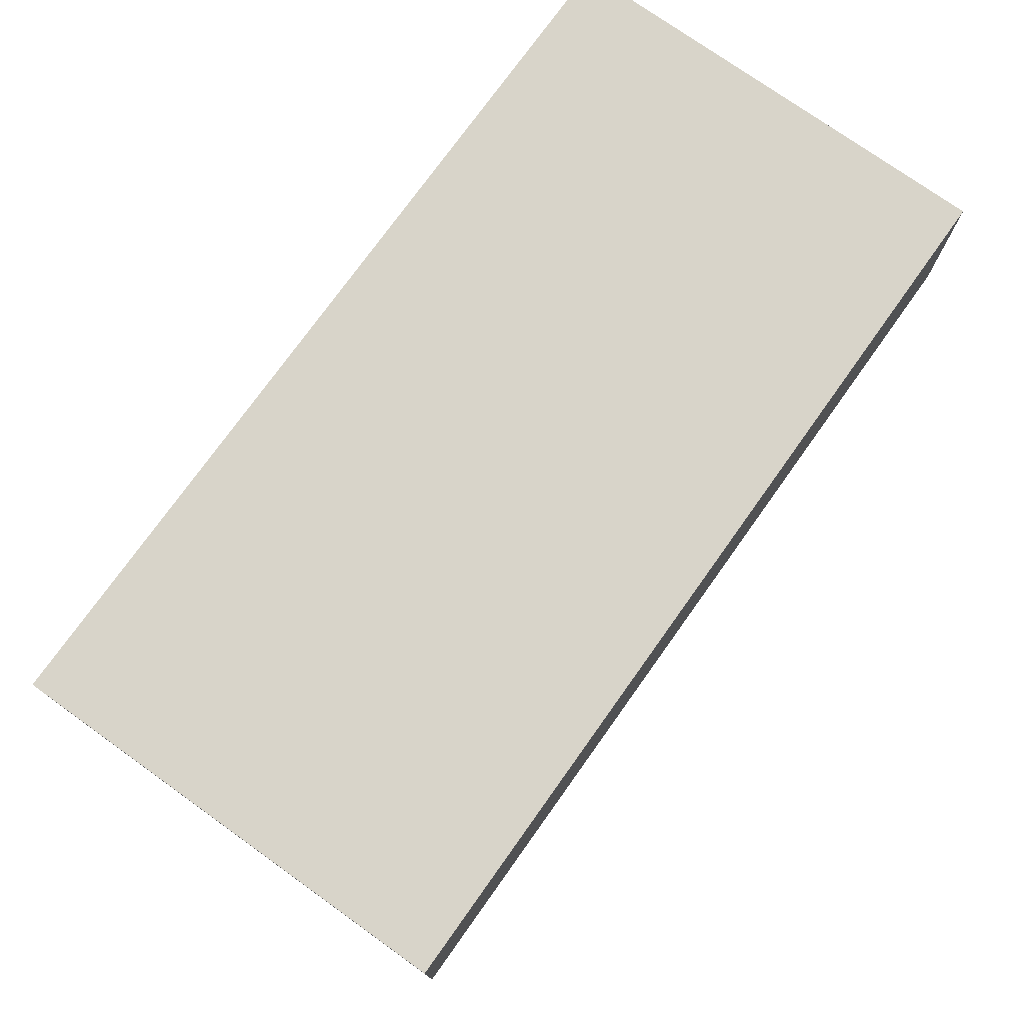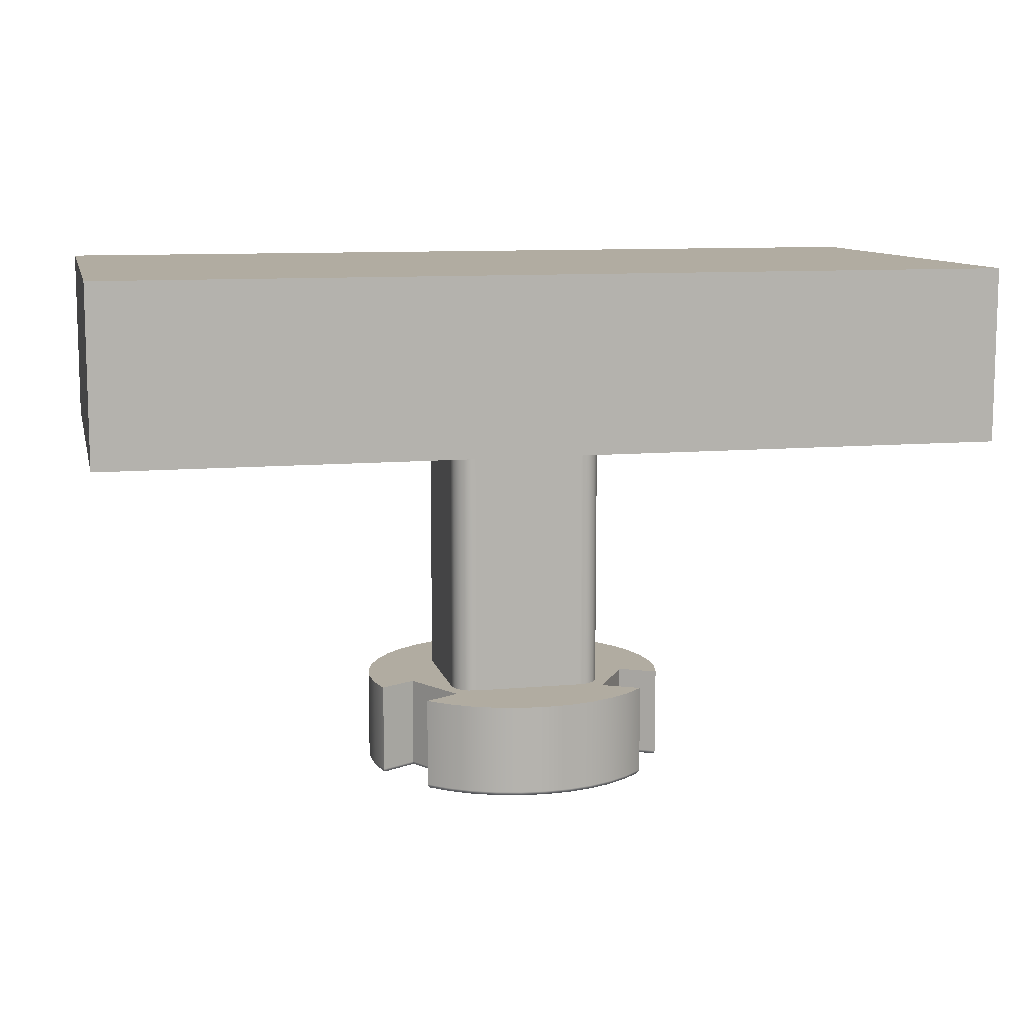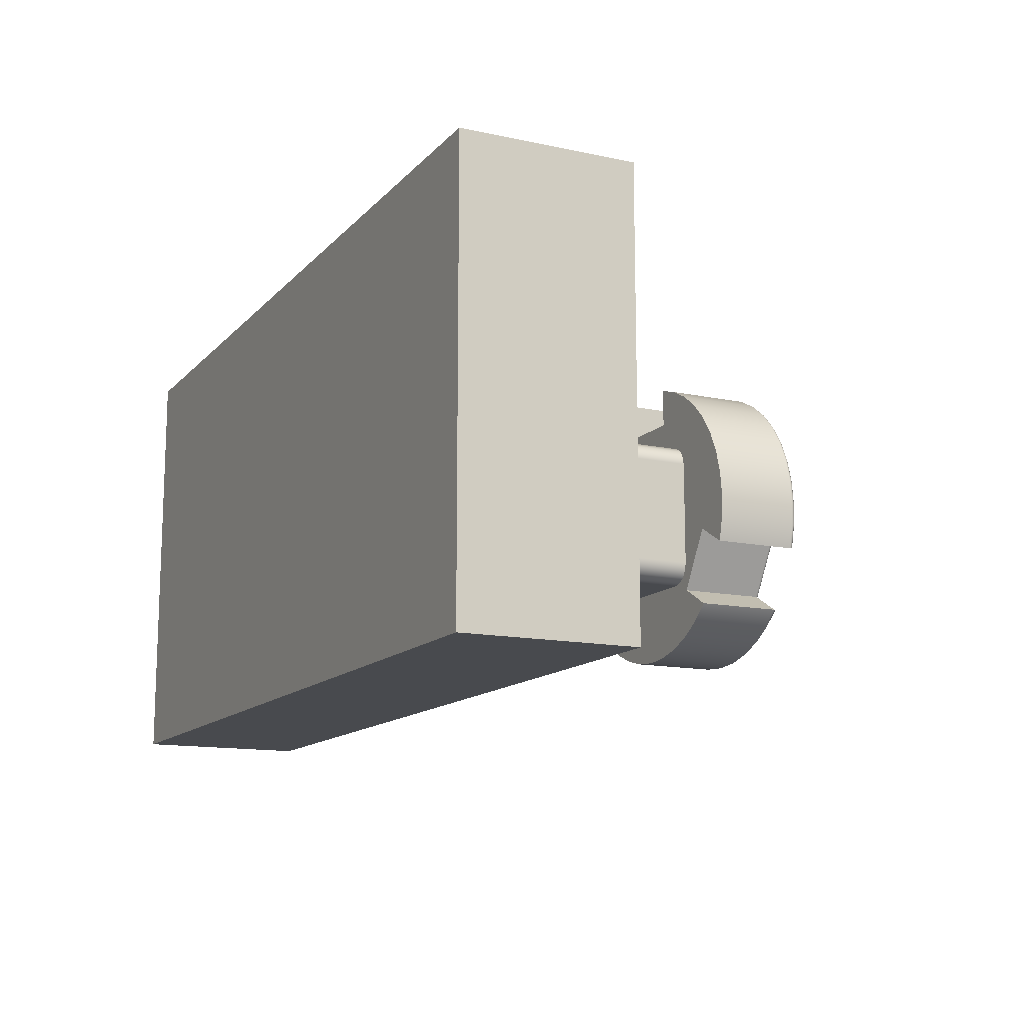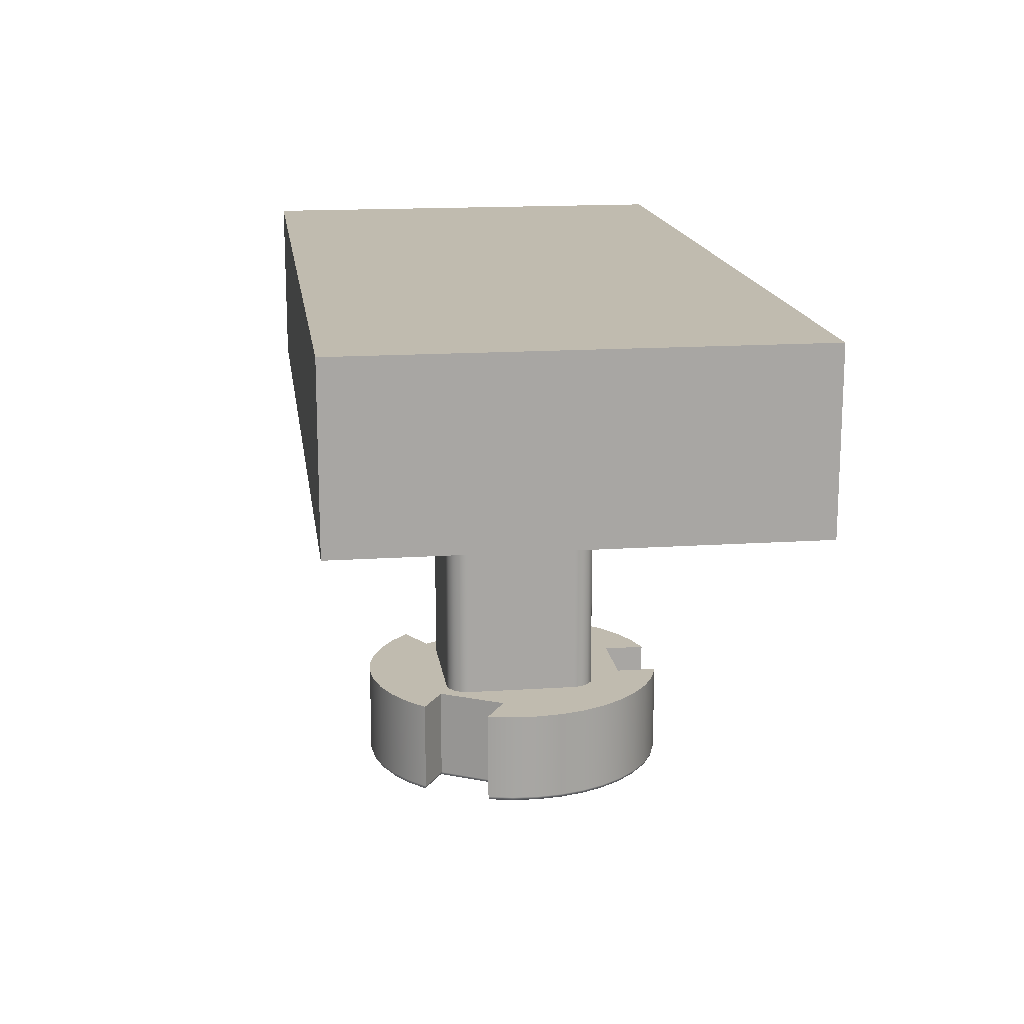
<metadata>
{"format":"obj","ext":"obj","renderer":"f3d","projection":"perspective","resolution":1024,"background":"white","views":[{"elev":75.4,"azim":-54.5,"up":"+Z"},{"elev":10.2,"azim":-12.9,"up":"+Z"},{"elev":-13.2,"azim":64.1,"up":"+Y"},{"elev":16.1,"azim":82.2,"up":"+Z"}]}
</metadata>
<code>
g Solid1
v -100 -50 81
v -100 -50 120
v -100 50 81
v -100 50 120
v -34.98 1.177 1
v -34.98 1.177 21
v -34.85 1.173 0.5
v -34.71 -4.526 1
v -34.71 -4.526 21
v -34.57 -4.508 0.5
v -34.48 1.161 0.134
v -34.32 6.849 1
v -34.32 6.849 21
v -34.21 -4.461 0.134
v -34.19 6.823 0.5
v -33.95 1.904 0
v -33.83 6.751 0.134
v -33.83 -3.389 0
v -33.51 -10.11 1
v -33.51 -10.11 21
v -33.49 -10.06 0.75
v -33.44 -9.934 0.5317
v -33.28 -9.549 0.2211
v -33.24 7.15 0
v -32.9 -8.606 0
v -32.89 -8.599 0
v -32.75 12.34 1
v -32.75 12.34 21
v -32.63 12.29 0.5
v -32.29 12.16 0.134
v -31.73 12.22 0
v -30.31 17.5 1
v -30.31 17.5 21
v -30.19 17.43 0.5
v -29.88 17.25 0.134
v -29.44 17 0
v -27.06 22.2 1
v -27.06 22.2 21
v -26.96 22.11 0.5
v -26.68 21.88 0.134
v -26.45 21.36 0
v -25.65 -5.572 1
v -25.65 -5.572 21
v -25.62 -5.468 0.6173
v -25.54 -5.172 0.2929
v -25.51 -23.96 1
v -25.51 -23.96 21
v -25.46 -23.97 0.75
v -25.32 -23.99 0.5317
v -25.28 -4.206 0
v -24.91 -24.05 0.2211
v -23.9 -24.19 0
v -23.89 -24.19 0
v -23.09 26.3 1
v -23.09 26.3 21
v -23 26.2 0.5
v -22.81 25.21 0
v -22.76 25.92 0.134
v -21.27 -27.79 1
v -21.27 -27.79 21
v -21.19 -27.69 0.5
v -20.97 -27.4 0.134
v -19.85 -27.6 0
v -18.62 28.45 0
v -18.51 29.71 1
v -18.51 29.71 21
v -18.44 29.59 0.5
v -18.25 29.28 0.134
v -17.65 -19.43 1
v -17.65 -19.43 21
v -17.55 -19.46 0.6173
v -17.5 -12.5 21
v -17.5 -12.5 80
v -17.5 12.5 21
v -17.5 12.5 80
v -17.37 -12.5 80.5
v -17.37 12.5 80.5
v -17.25 -19.54 0.2929
v -17.12 -14.41 21
v -17.12 -14.41 80
v -17.12 14.41 21
v -17.12 14.41 80
v -17 -12.5 80.87
v -17 12.5 80.87
v -17 -14.36 80.5
v -17 14.36 80.5
v -16.66 -14.22 80.87
v -16.66 14.22 80.87
v -16.5 -12.5 81
v -16.5 12.5 81
v -16.47 -30.88 1
v -16.47 -30.88 21
v -16.41 -30.76 0.5
v -16.28 -19.79 0
v -16.24 -30.44 0.134
v -16.2 -14.03 81
v -16.2 14.03 81
v -16.04 -16.04 21
v -16.04 -16.04 80
v -16.04 16.04 21
v -16.04 16.04 80
v -15.94 -15.94 80.5
v -15.94 15.94 80.5
v -15.68 -15.68 80.87
v -15.68 15.68 80.87
v -15.33 -15.33 81
v -15.33 15.33 81
v -15.32 -30.35 0
v -14.41 -17.12 21
v -14.41 -17.12 80
v -14.41 17.12 21
v -14.41 17.12 80
v -14.36 -17 80.5
v -14.36 17 80.5
v -14.22 -16.66 80.87
v -14.22 16.66 80.87
v -14.03 -16.2 81
v -14.03 16.2 81
v -13.98 30.99 0
v -13.43 32.32 1
v -13.43 32.32 21
v -13.38 32.2 0.5
v -13.24 31.86 0.134
v -12.5 -17.5 21
v -12.5 -17.5 80
v -12.5 -17.37 80.5
v -12.5 -17 80.87
v -12.5 -16.5 81
v -12.5 16.5 81
v -12.5 17 80.87
v -12.5 17.37 80.5
v -12.5 17.5 21
v -12.5 17.5 80
v -11.23 -33.15 1
v -11.23 -33.15 21
v -11.19 -33.02 0.5
v -11.07 -32.68 0.134
v -10.43 -32.36 0
v -9 24 0
v -9 32.79 0
v -8.996 32.79 0
v -8.373 33.6 0.2211
v -8.293 24.71 0.2929
v -8.116 33.93 0.5317
v -8.076 24.92 0.6173
v -8.032 34.03 0.75
v -8 25 1
v -8 25 21
v -8 34.07 1
v -8 34.07 21
v -5.691 -34.53 1
v -5.691 -34.53 21
v -5.669 -34.4 0.5
v -5.609 -34.04 0.134
v -5.278 -33.59 0
v 0 -35 1
v 0 -35 21
v 0 -34.87 0.5
v 0 -34.5 0.134
v 0 -34 0
v 5.278 -33.59 0
v 5.609 -34.04 0.134
v 5.669 -34.4 0.5
v 5.691 -34.53 1
v 5.691 -34.53 21
v 8 25 1
v 8 25 21
v 8 34.07 1
v 8 34.07 21
v 8.032 34.03 0.75
v 8.076 24.92 0.6173
v 8.116 33.93 0.5317
v 8.293 24.71 0.2929
v 8.373 33.6 0.2211
v 8.996 32.79 0
v 9 24 0
v 9 32.79 0
v 10.43 -32.36 0
v 11.07 -32.68 0.134
v 11.19 -33.02 0.5
v 11.23 -33.15 1
v 11.23 -33.15 21
v 12.5 -17.5 21
v 12.5 -17.5 80
v 12.5 -17.37 80.5
v 12.5 -17 80.87
v 12.5 -16.5 81
v 12.5 16.5 81
v 12.5 17 80.87
v 12.5 17.37 80.5
v 12.5 17.5 21
v 12.5 17.5 80
v 13.24 31.86 0.134
v 13.38 32.2 0.5
v 13.43 32.32 1
v 13.43 32.32 21
v 13.98 30.99 0
v 14.03 -16.2 81
v 14.03 16.2 81
v 14.22 -16.66 80.87
v 14.22 16.66 80.87
v 14.36 -17 80.5
v 14.36 17 80.5
v 14.41 -17.12 21
v 14.41 -17.12 80
v 14.41 17.12 21
v 14.41 17.12 80
v 15.32 -30.35 0
v 15.33 -15.33 81
v 15.33 15.33 81
v 15.68 -15.68 80.87
v 15.68 15.68 80.87
v 15.94 -15.94 80.5
v 15.94 15.94 80.5
v 16.04 -16.04 21
v 16.04 -16.04 80
v 16.04 16.04 21
v 16.04 16.04 80
v 16.2 -14.03 81
v 16.2 14.03 81
v 16.24 -30.44 0.134
v 16.28 -19.79 0
v 16.41 -30.76 0.5
v 16.47 -30.88 1
v 16.47 -30.88 21
v 16.5 -12.5 81
v 16.5 12.5 81
v 16.66 -14.22 80.87
v 16.66 14.22 80.87
v 17 -14.36 80.5
v 17 14.36 80.5
v 17 -12.5 80.87
v 17 12.5 80.87
v 17.12 -14.41 21
v 17.12 -14.41 80
v 17.12 14.41 21
v 17.12 14.41 80
v 17.25 -19.54 0.2929
v 17.37 -12.5 80.5
v 17.37 12.5 80.5
v 17.5 -12.5 21
v 17.5 -12.5 80
v 17.5 12.5 21
v 17.5 12.5 80
v 17.55 -19.46 0.6173
v 17.65 -19.43 1
v 17.65 -19.43 21
v 18.25 29.28 0.134
v 18.44 29.59 0.5
v 18.51 29.71 1
v 18.51 29.71 21
v 18.62 28.45 0
v 19.85 -27.6 0
v 20.97 -27.4 0.134
v 21.19 -27.69 0.5
v 21.27 -27.79 1
v 21.27 -27.79 21
v 22.76 25.92 0.134
v 22.81 25.21 0
v 23 26.2 0.5
v 23.09 26.3 1
v 23.09 26.3 21
v 23.89 -24.19 0
v 23.9 -24.19 0
v 24.91 -24.05 0.2211
v 25.28 -4.206 0
v 25.32 -23.99 0.5317
v 25.46 -23.97 0.75
v 25.51 -23.96 1
v 25.51 -23.96 21
v 25.54 -5.172 0.2929
v 25.62 -5.468 0.6173
v 25.65 -5.572 1
v 25.65 -5.572 21
v 26.45 21.36 0
v 26.68 21.88 0.134
v 26.96 22.11 0.5
v 27.06 22.2 1
v 27.06 22.2 21
v 29.44 17 0
v 29.88 17.25 0.134
v 30.19 17.43 0.5
v 30.31 17.5 1
v 30.31 17.5 21
v 31.73 12.22 0
v 32.29 12.16 0.134
v 32.63 12.29 0.5
v 32.75 12.34 1
v 32.75 12.34 21
v 32.89 -8.599 0
v 32.9 -8.606 0
v 33.24 7.15 0
v 33.28 -9.549 0.2211
v 33.44 -9.934 0.5317
v 33.49 -10.06 0.75
v 33.51 -10.11 1
v 33.51 -10.11 21
v 33.83 -3.389 0
v 33.83 6.751 0.134
v 33.95 1.904 0
v 34.19 6.823 0.5
v 34.21 -4.461 0.134
v 34.32 6.849 1
v 34.32 6.849 21
v 34.48 1.161 0.134
v 34.57 -4.508 0.5
v 34.71 -4.526 1
v 34.71 -4.526 21
v 34.85 1.173 0.5
v 34.98 1.177 1
v 34.98 1.177 21
v 100 -50 81
v 100 -50 120
v 100 50 81
v 100 50 120
f 1 187 312
f 312 187 198
f 312 198 209
f 3 90 1
f 1 90 89
f 1 89 96
f 314 129 3
f 3 129 118
f 3 118 107
f 312 227 314
f 314 227 220
f 314 220 210
f 210 199 314
f 314 199 188
f 314 188 129
f 107 97 3
f 3 97 90
f 96 106 1
f 1 106 117
f 1 117 128
f 128 187 1
f 209 219 312
f 312 219 226
f 312 226 227
f 3 1 4
f 4 1 2
f 314 3 315
f 315 3 4
f 312 314 313
f 313 314 315
f 1 312 2
f 2 312 313
f 2 313 4
f 4 313 315
f 53 52 94
f 94 52 51
f 94 51 78
f 78 51 49
f 78 49 71
f 71 49 48
f 71 48 69
f 69 48 46
f 19 8 21
f 21 8 10
f 21 10 22
f 22 10 23
f 23 10 14
f 23 14 25
f 25 14 18
f 25 18 26
f 10 8 7
f 7 8 5
f 7 5 15
f 15 5 12
f 15 12 29
f 29 12 27
f 29 27 34
f 34 27 32
f 34 32 39
f 39 32 37
f 39 37 56
f 56 37 54
f 56 54 67
f 67 54 65
f 67 65 122
f 122 65 120
f 122 120 149
f 146 144 149
f 149 144 142
f 149 142 122
f 122 142 123
f 122 123 67
f 67 123 68
f 67 68 56
f 56 68 58
f 56 58 39
f 39 58 40
f 39 40 34
f 34 40 35
f 34 35 29
f 29 35 30
f 29 30 15
f 15 30 17
f 15 17 7
f 7 17 11
f 7 11 10
f 10 11 14
f 142 141 123
f 123 141 119
f 123 119 68
f 68 119 64
f 68 64 58
f 58 64 57
f 58 57 40
f 40 57 41
f 40 41 35
f 35 41 36
f 35 36 31
f 141 140 119
f 35 31 30
f 30 31 24
f 30 24 17
f 17 24 16
f 17 16 11
f 11 16 18
f 11 18 14
f 53 63 52
f 52 63 62
f 52 62 51
f 51 62 61
f 51 61 46
f 46 61 59
f 59 61 91
f 91 61 93
f 91 93 134
f 134 93 136
f 134 136 151
f 151 136 153
f 151 153 156
f 156 153 158
f 156 158 164
f 164 158 163
f 164 163 181
f 181 163 180
f 181 180 224
f 224 180 223
f 224 223 256
f 256 223 255
f 256 255 268
f 268 255 267
f 267 255 265
f 265 255 254
f 265 254 264
f 264 254 253
f 264 253 263
f 62 63 95
f 95 63 108
f 95 108 137
f 137 108 138
f 137 138 154
f 154 138 155
f 154 155 159
f 159 155 160
f 159 160 161
f 159 161 162
f 162 161 178
f 162 178 179
f 179 178 208
f 179 208 221
f 221 208 253
f 221 253 254
f 268 269 256
f 48 49 46
f 46 49 51
f 93 61 62
f 136 93 95
f 95 93 62
f 153 136 137
f 137 136 95
f 158 153 154
f 154 153 137
f 163 158 159
f 159 158 154
f 180 163 162
f 162 163 159
f 223 180 179
f 179 180 162
f 255 223 221
f 221 223 179
f 254 255 221
f 263 222 264
f 264 222 265
f 265 222 238
f 265 238 267
f 267 238 245
f 267 245 268
f 268 245 246
f 268 246 269
f 266 271 222
f 222 271 238
f 238 271 272
f 238 272 245
f 245 272 246
f 246 272 273
f 290 291 266
f 266 291 293
f 266 293 271
f 271 293 294
f 271 294 272
f 272 294 295
f 272 295 273
f 273 295 296
f 168 195 170
f 170 195 194
f 170 194 172
f 172 194 174
f 174 194 193
f 174 193 175
f 175 193 197
f 175 197 177
f 194 195 249
f 249 195 250
f 249 250 260
f 260 250 261
f 260 261 277
f 277 261 278
f 277 278 282
f 282 278 283
f 282 283 287
f 287 283 288
f 287 288 301
f 301 288 303
f 301 303 309
f 309 303 310
f 309 310 306
f 306 310 307
f 306 307 296
f 295 294 296
f 296 294 293
f 296 293 306
f 306 293 302
f 306 302 309
f 309 302 305
f 309 305 301
f 301 305 299
f 301 299 287
f 287 299 286
f 287 286 282
f 282 286 281
f 282 281 277
f 277 281 276
f 277 276 260
f 260 276 258
f 260 258 249
f 249 258 248
f 249 248 194
f 194 248 193
f 293 291 302
f 302 291 298
f 302 298 305
f 305 298 300
f 305 300 299
f 299 300 292
f 299 292 286
f 286 292 285
f 286 285 281
f 281 285 280
f 281 280 275
f 291 290 298
f 281 275 276
f 276 275 259
f 276 259 258
f 258 259 252
f 258 252 248
f 248 252 197
f 248 197 193
f 168 170 166
f 166 170 171
f 171 170 172
f 171 172 173
f 173 172 174
f 173 174 176
f 176 174 175
f 176 175 177
f 147 166 145
f 145 166 171
f 145 171 173
f 145 173 143
f 143 173 176
f 143 176 139
f 149 147 146
f 146 147 145
f 146 145 144
f 144 145 143
f 144 143 142
f 142 143 139
f 142 139 141
f 141 139 140
f 19 21 42
f 42 21 44
f 44 21 22
f 44 22 45
f 45 22 23
f 45 23 50
f 50 23 25
f 50 25 26
f 69 42 71
f 71 42 44
f 71 44 45
f 71 45 78
f 78 45 50
f 78 50 94
f 273 296 274
f 274 296 297
f 297 296 308
f 308 296 307
f 308 307 311
f 311 307 310
f 311 310 304
f 304 310 303
f 304 303 289
f 289 303 288
f 289 288 284
f 284 288 283
f 284 283 279
f 279 283 278
f 279 278 262
f 262 278 261
f 262 261 251
f 251 261 250
f 251 250 196
f 196 250 195
f 196 195 169
f 169 195 168
f 168 166 169
f 169 166 167
f 166 147 167
f 167 147 148
f 147 149 148
f 148 149 150
f 150 149 121
f 121 149 120
f 121 120 66
f 66 120 65
f 66 65 55
f 55 65 54
f 55 54 38
f 38 54 37
f 38 37 33
f 33 37 32
f 33 32 28
f 28 32 27
f 28 27 13
f 13 27 12
f 13 12 6
f 6 12 5
f 6 5 9
f 9 5 8
f 9 8 20
f 20 8 19
f 26 18 50
f 50 18 16
f 50 16 24
f 24 31 50
f 50 31 36
f 50 36 139
f 139 36 41
f 139 41 57
f 57 64 139
f 139 64 119
f 139 119 140
f 139 176 50
f 50 176 266
f 50 266 94
f 94 266 222
f 94 222 160
f 160 222 161
f 161 222 178
f 178 222 208
f 208 222 253
f 253 222 263
f 177 197 176
f 176 197 252
f 176 252 259
f 259 275 176
f 176 275 280
f 176 280 266
f 266 280 285
f 266 285 292
f 292 300 266
f 266 300 298
f 266 298 290
f 160 155 94
f 94 155 138
f 94 138 108
f 108 63 94
f 94 63 53
f 192 190 207
f 207 190 203
f 207 203 218
f 218 203 214
f 218 214 237
f 237 214 231
f 237 231 244
f 244 231 240
f 240 231 229
f 240 229 233
f 233 229 220
f 233 220 227
f 190 189 203
f 203 189 201
f 203 201 214
f 214 201 212
f 214 212 231
f 231 212 229
f 189 188 201
f 201 188 199
f 201 199 212
f 212 199 210
f 212 210 229
f 229 210 220
f 227 226 233
f 233 226 232
f 233 232 240
f 240 232 239
f 240 239 244
f 244 239 242
f 187 186 198
f 198 186 200
f 198 200 209
f 209 200 211
f 209 211 219
f 219 211 228
f 219 228 226
f 226 228 232
f 232 228 230
f 232 230 239
f 239 230 235
f 239 235 242
f 186 185 200
f 200 185 202
f 200 202 211
f 211 202 213
f 211 213 228
f 228 213 230
f 185 184 202
f 202 184 205
f 202 205 213
f 213 205 216
f 213 216 230
f 230 216 235
f 187 128 186
f 186 128 127
f 186 127 185
f 185 127 126
f 185 126 184
f 184 126 125
f 89 83 96
f 96 83 87
f 96 87 106
f 106 87 104
f 106 104 117
f 117 104 115
f 117 115 128
f 128 115 127
f 127 115 113
f 127 113 126
f 126 113 110
f 126 110 125
f 83 76 87
f 87 76 85
f 87 85 104
f 104 85 102
f 104 102 115
f 115 102 113
f 76 73 85
f 85 73 80
f 85 80 102
f 102 80 99
f 102 99 113
f 113 99 110
f 89 90 83
f 83 90 84
f 83 84 76
f 76 84 77
f 76 77 73
f 73 77 75
f 129 130 118
f 118 130 116
f 118 116 107
f 107 116 105
f 107 105 97
f 97 105 88
f 97 88 90
f 90 88 84
f 84 88 86
f 84 86 77
f 77 86 82
f 77 82 75
f 130 131 116
f 116 131 114
f 116 114 105
f 105 114 103
f 105 103 88
f 88 103 86
f 131 133 114
f 114 133 112
f 114 112 103
f 103 112 101
f 103 101 86
f 86 101 82
f 192 133 190
f 190 133 131
f 190 131 189
f 189 131 130
f 189 130 188
f 188 130 129
f 73 75 72
f 72 75 74
f 74 75 81
f 81 75 82
f 81 82 100
f 100 82 101
f 100 101 111
f 111 101 112
f 111 112 132
f 132 112 133
f 133 192 132
f 132 192 191
f 191 192 206
f 206 192 207
f 206 207 217
f 217 207 218
f 217 218 236
f 236 218 237
f 236 237 243
f 243 237 244
f 124 125 109
f 109 125 110
f 109 110 98
f 98 110 99
f 98 99 79
f 79 99 80
f 79 80 72
f 72 80 73
f 241 242 234
f 234 242 235
f 234 235 215
f 215 235 216
f 215 216 204
f 204 216 205
f 204 205 183
f 183 205 184
f 184 125 183
f 183 125 124
f 244 242 243
f 243 242 241
f 246 273 247
f 247 273 274
f 269 246 270
f 270 246 247
f 47 46 60
f 60 46 59
f 60 59 92
f 92 59 91
f 92 91 135
f 135 91 134
f 135 134 152
f 152 134 151
f 152 151 157
f 157 151 156
f 157 156 165
f 165 156 164
f 165 164 182
f 182 164 181
f 182 181 225
f 225 181 224
f 225 224 257
f 257 224 256
f 257 256 270
f 270 256 269
f 69 46 70
f 70 46 47
f 42 69 43
f 43 69 70
f 19 42 20
f 20 42 43
f 124 157 183
f 183 157 165
f 183 165 182
f 109 70 124
f 124 70 92
f 124 92 135
f 109 98 70
f 70 98 79
f 70 79 43
f 43 79 72
f 43 72 74
f 81 33 74
f 74 33 28
f 74 28 13
f 33 81 38
f 38 81 100
f 38 100 55
f 55 100 111
f 55 111 66
f 66 111 132
f 66 132 148
f 148 132 191
f 148 191 167
f 167 191 251
f 167 251 196
f 191 206 251
f 251 206 262
f 262 206 217
f 262 217 279
f 279 217 236
f 279 236 284
f 284 236 243
f 284 243 289
f 289 243 304
f 304 243 274
f 304 274 311
f 311 274 308
f 308 274 297
f 243 241 274
f 274 241 234
f 274 234 247
f 247 234 215
f 247 215 204
f 204 183 247
f 247 183 225
f 247 225 257
f 150 121 148
f 148 121 66
f 74 13 43
f 43 13 6
f 43 6 9
f 9 20 43
f 47 60 70
f 70 60 92
f 135 152 124
f 124 152 157
f 182 225 183
f 257 270 247
f 196 169 167

</code>
